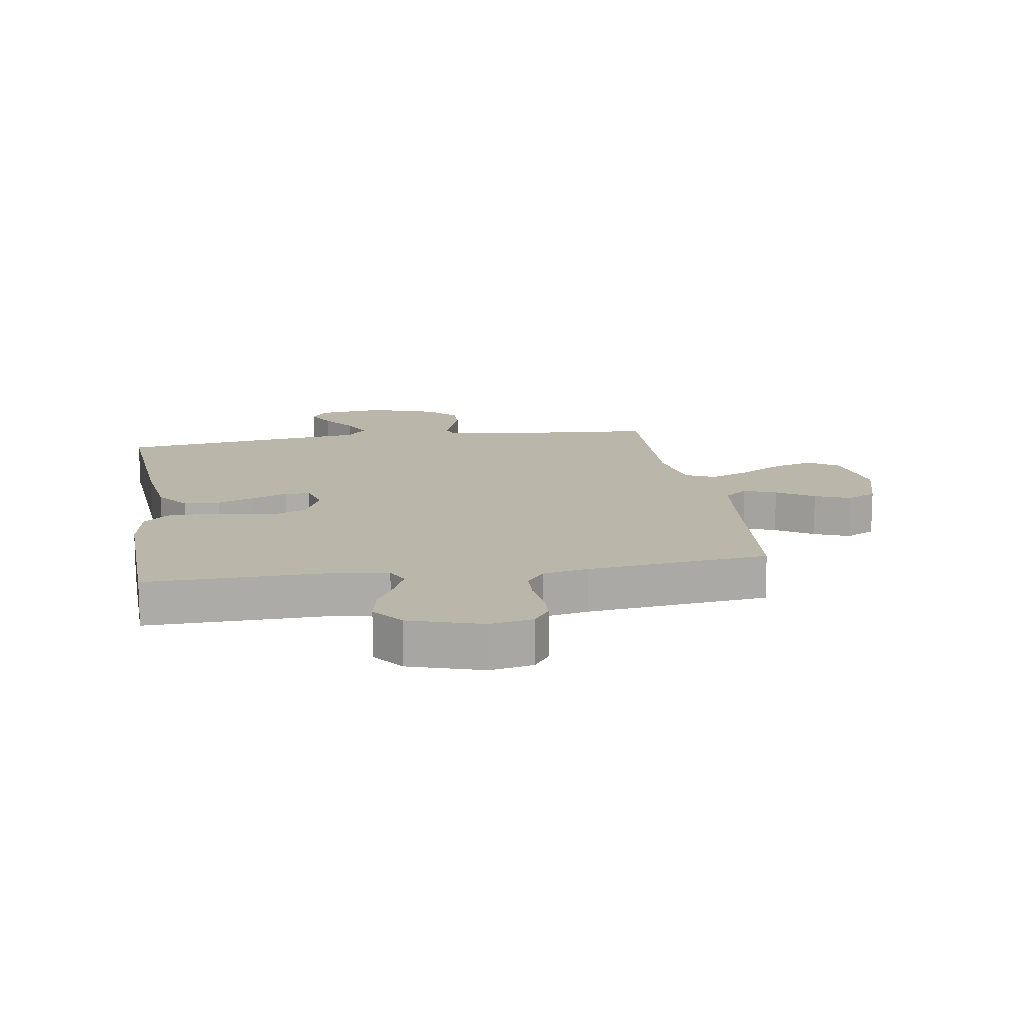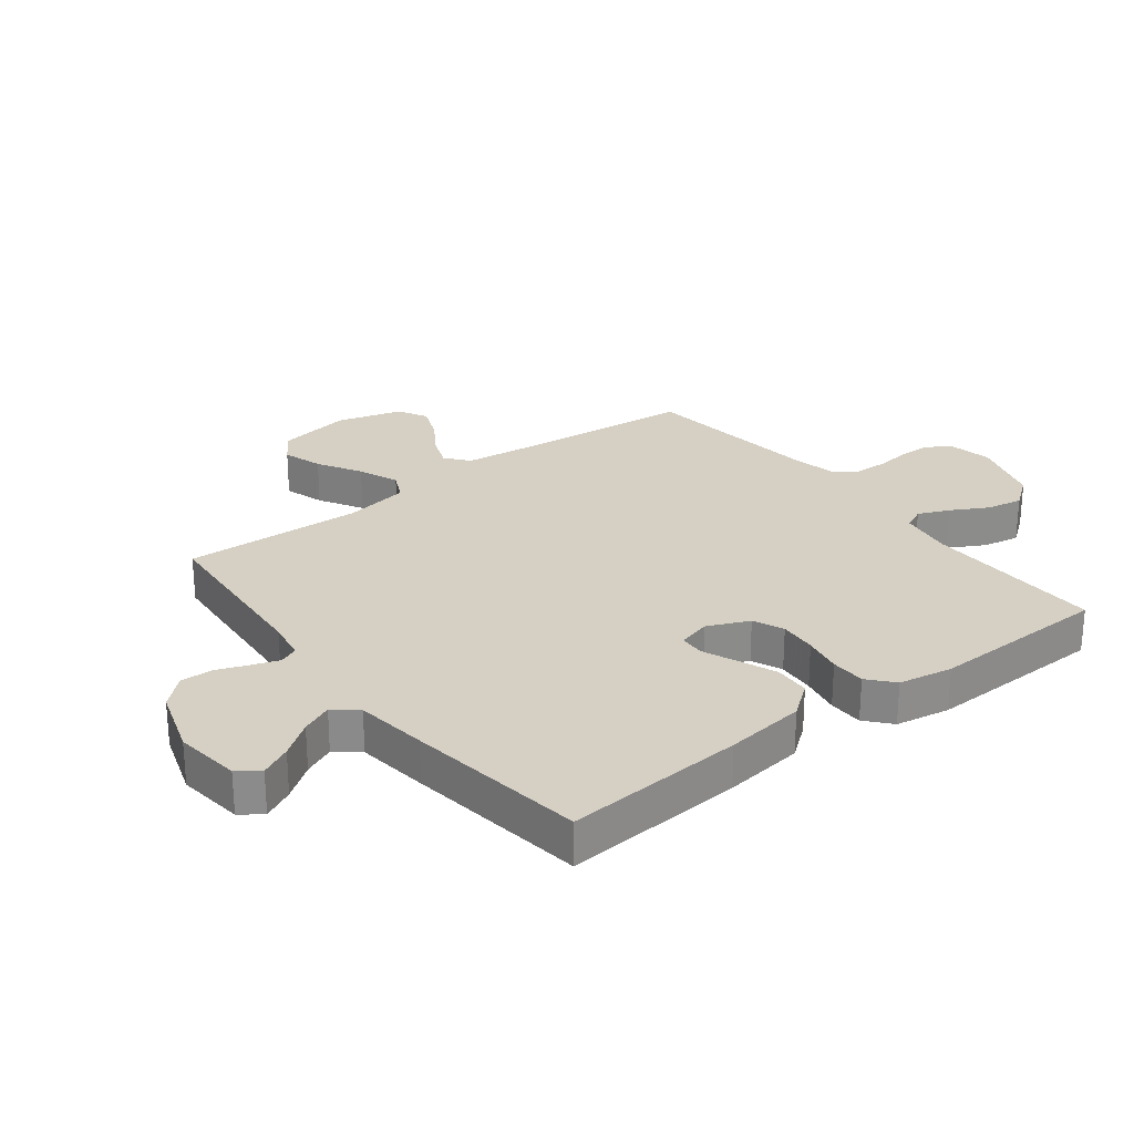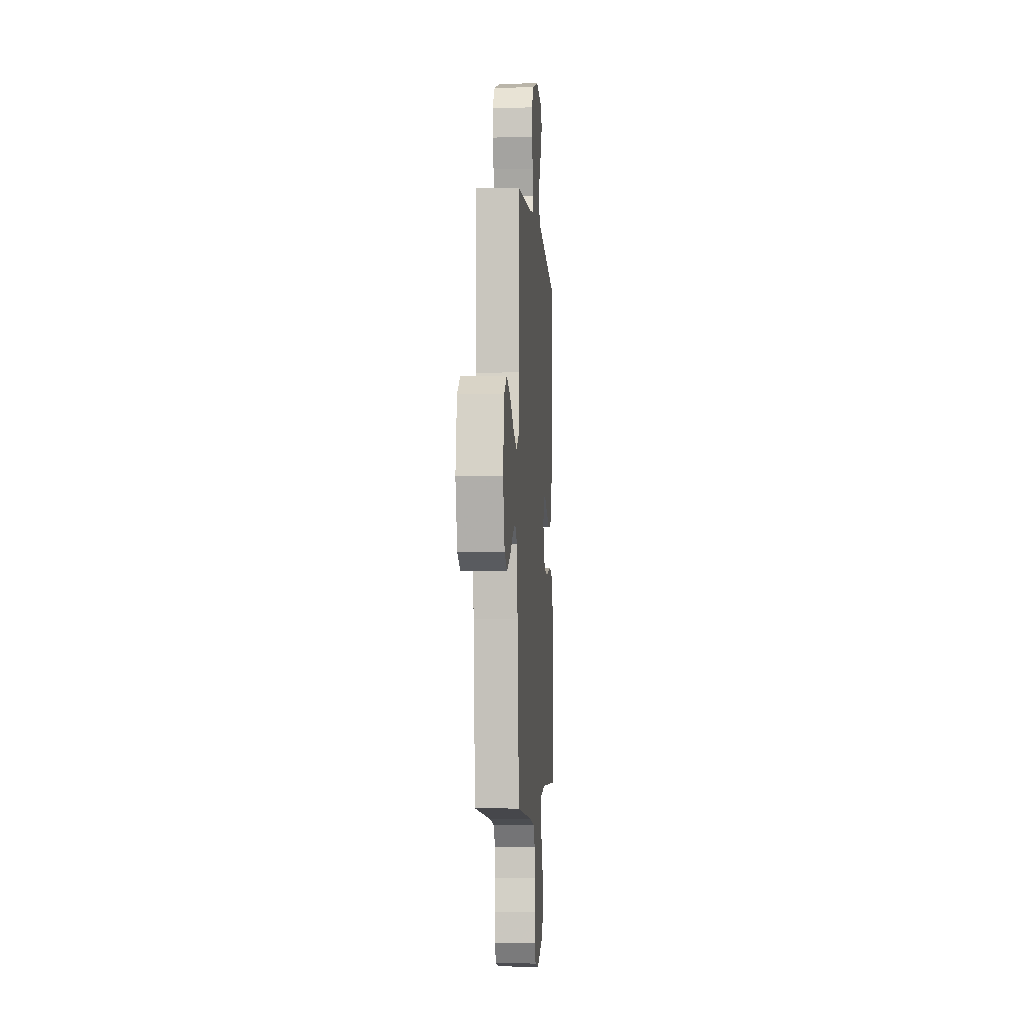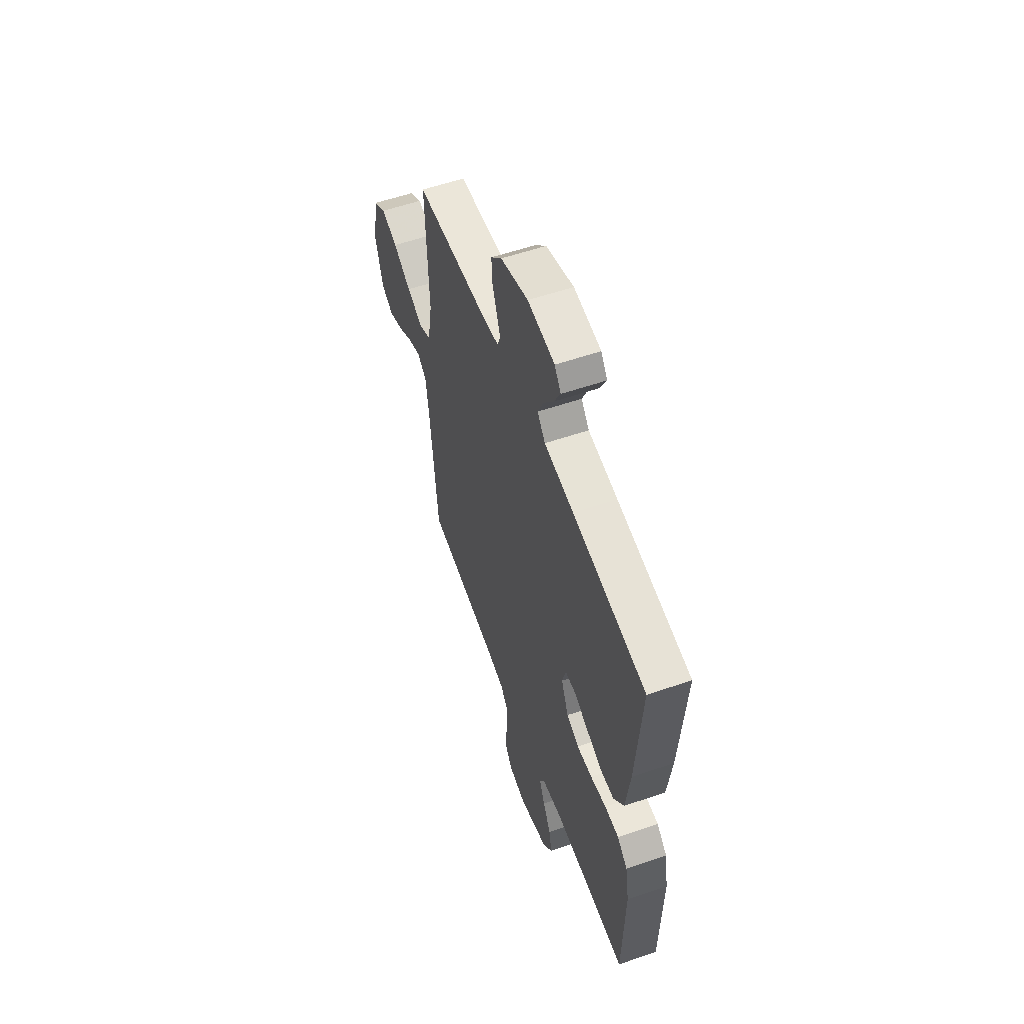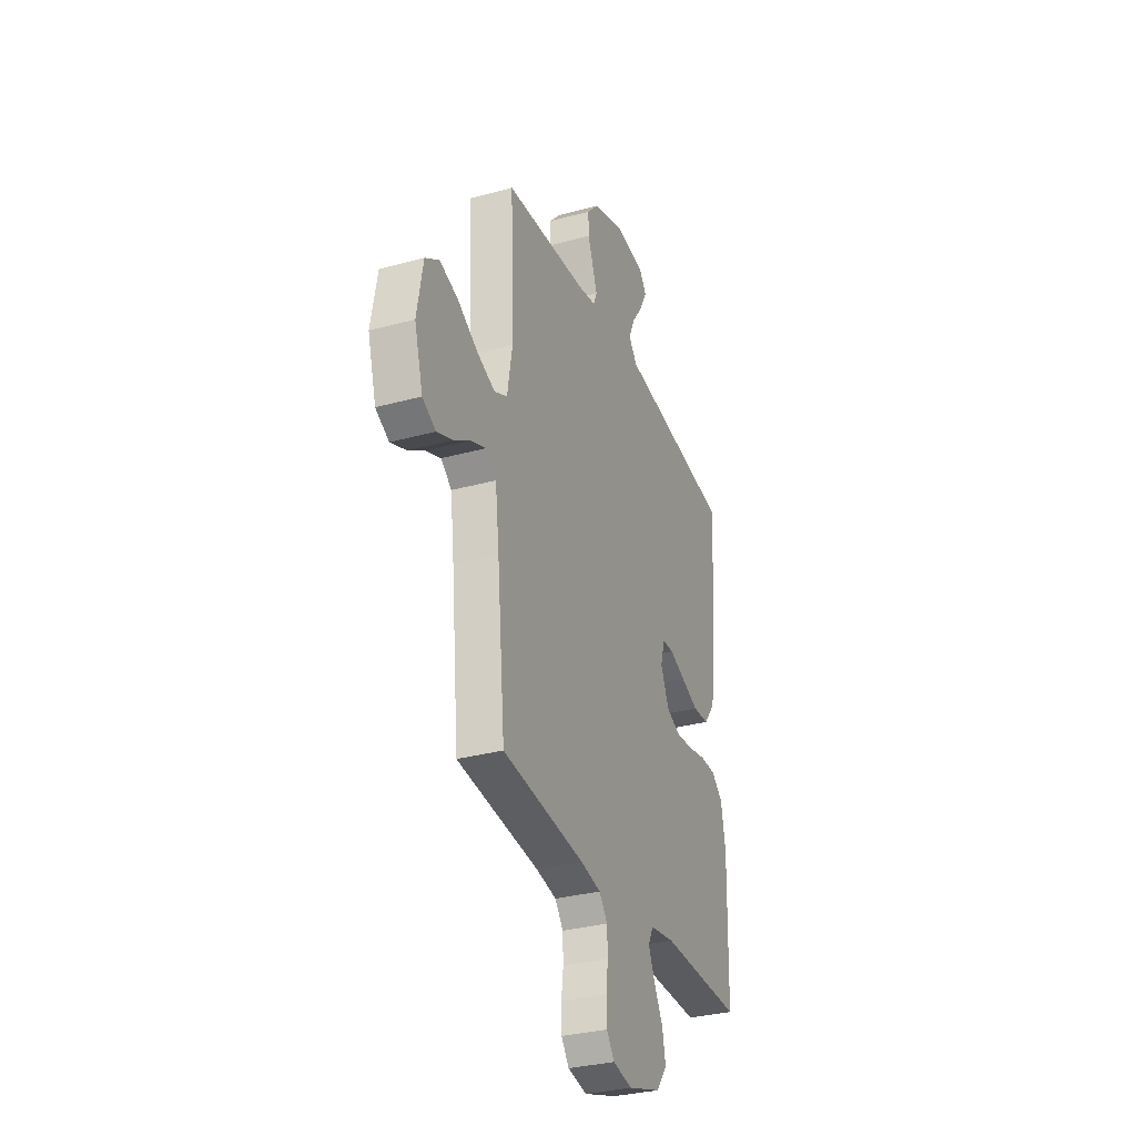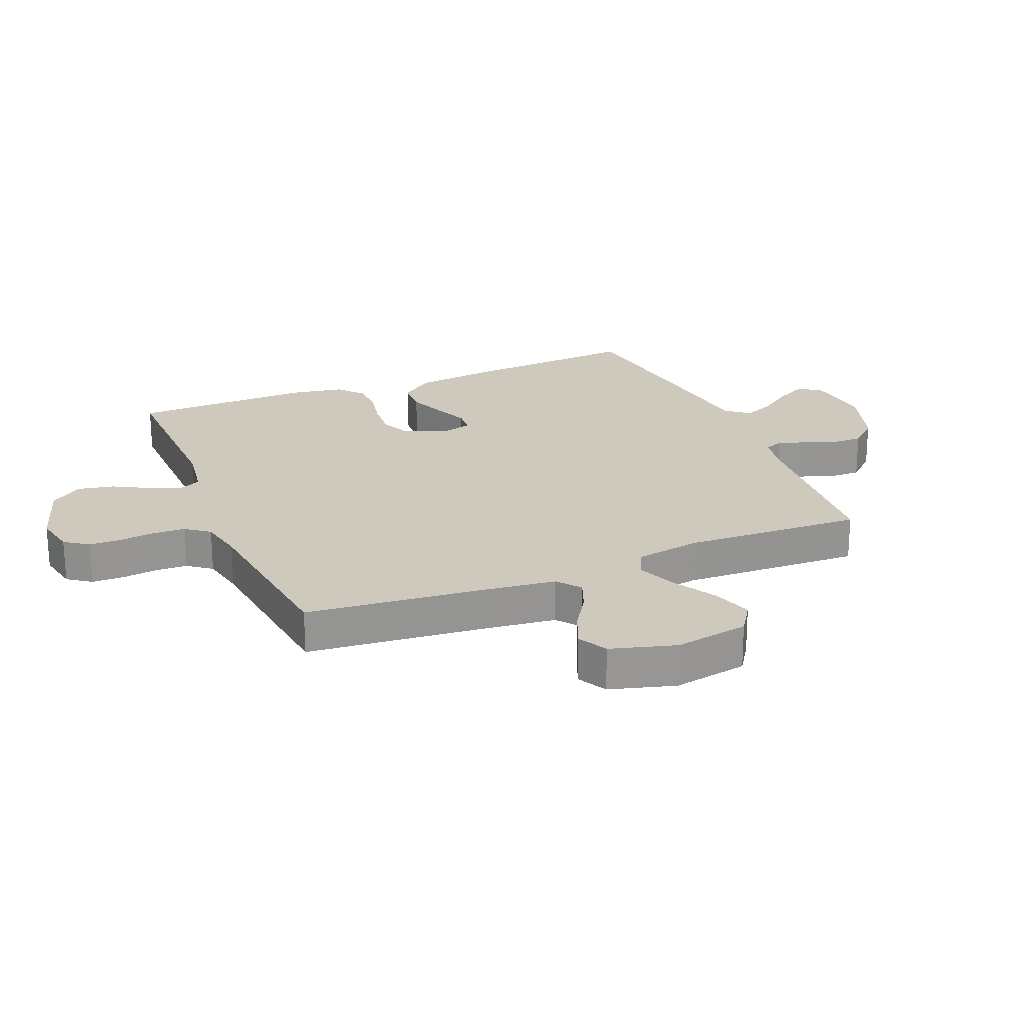
<metadata>
{"format":"obj","ext":"obj","renderer":"f3d","projection":"perspective","resolution":1024,"background":"white","views":[{"elev":13.8,"azim":170.9,"up":"+Y"},{"elev":26.3,"azim":52.3,"up":"+Y"},{"elev":-4.3,"azim":-85.9,"up":"+Z"},{"elev":56.9,"azim":70.3,"up":"+Z"},{"elev":-32.0,"azim":-68.9,"up":"+Z"},{"elev":22.6,"azim":-112.5,"up":"+Y"}]}
</metadata>
<code>
v -0.5 0.07 -0.5
v -0.529 0.07 -0.2
v -0.543 0.07 -0.082
v -0.582 0.07 -0.051
v -0.635 0.07 -0.072
v -0.696 0.07 -0.111
v -0.755 0.07 -0.135
v -0.804 0.07 -0.109
v -0.835 0.07 0
v -0.813 0.07 0.124
v -0.762 0.07 0.158
v -0.695 0.07 0.137
v -0.622 0.07 0.095
v -0.555 0.07 0.068
v -0.507 0.07 0.091
v -0.488 0.07 0.2
v -0.5 0.07 0.5
v -0.2 0.07 0.524
v -0.133 0.07 0.536
v -0.12 0.07 0.568
v -0.136 0.07 0.613
v -0.156 0.07 0.666
v -0.157 0.07 0.719
v -0.113 0.07 0.767
v 0 0.07 0.804
v 0.111 0.07 0.791
v 0.137 0.07 0.755
v 0.111 0.07 0.703
v 0.07 0.07 0.646
v 0.047 0.07 0.594
v 0.079 0.07 0.555
v 0.2 0.07 0.54
v 0.5 0.07 0.5
v 0.478 0.07 0.2
v 0.461 0.07 0.066
v 0.419 0.07 0.011
v 0.36 0.07 0.008
v 0.297 0.07 0.033
v 0.239 0.07 0.057
v 0.197 0.07 0.055
v 0.182 0.07 0
v 0.212 0.07 -0.069
v 0.263 0.07 -0.091
v 0.326 0.07 -0.086
v 0.391 0.07 -0.073
v 0.449 0.07 -0.074
v 0.491 0.07 -0.11
v 0.507 0.07 -0.2
v 0.5 0.07 -0.5
v 0.2 0.07 -0.494
v 0.11 0.07 -0.508
v 0.092 0.07 -0.545
v 0.114 0.07 -0.597
v 0.147 0.07 -0.657
v 0.159 0.07 -0.718
v 0.12 0.07 -0.77
v 0 0.07 -0.808
v -0.071 0.07 -0.794
v -0.099 0.07 -0.755
v -0.1 0.07 -0.701
v -0.093 0.07 -0.643
v -0.095 0.07 -0.588
v -0.125 0.07 -0.549
v -0.2 0.07 -0.534
v -0.5 0 -0.5
v -0.529 0 -0.2
v -0.543 0 -0.082
v -0.582 0 -0.051
v -0.635 0 -0.072
v -0.696 0 -0.111
v -0.755 0 -0.135
v -0.804 0 -0.109
v -0.835 0 0
v -0.813 0 0.124
v -0.762 0 0.158
v -0.695 0 0.137
v -0.622 0 0.095
v -0.555 0 0.068
v -0.507 0 0.091
v -0.488 0 0.2
v -0.5 0 0.5
v -0.2 0 0.524
v -0.133 0 0.536
v -0.12 0 0.568
v -0.136 0 0.613
v -0.156 0 0.666
v -0.157 0 0.719
v -0.113 0 0.767
v 0 0 0.804
v 0.111 0 0.791
v 0.137 0 0.755
v 0.111 0 0.703
v 0.07 0 0.646
v 0.047 0 0.594
v 0.079 0 0.555
v 0.2 0 0.54
v 0.5 0 0.5
v 0.478 0 0.2
v 0.461 0 0.066
v 0.419 0 0.011
v 0.36 0 0.008
v 0.297 0 0.033
v 0.239 0 0.057
v 0.197 0 0.055
v 0.182 0 0
v 0.212 0 -0.069
v 0.263 0 -0.091
v 0.326 0 -0.086
v 0.391 0 -0.073
v 0.449 0 -0.074
v 0.491 0 -0.11
v 0.507 0 -0.2
v 0.5 0 -0.5
v 0.2 0 -0.494
v 0.11 0 -0.508
v 0.092 0 -0.545
v 0.114 0 -0.597
v 0.147 0 -0.657
v 0.159 0 -0.718
v 0.12 0 -0.77
v 0 0 -0.808
v -0.071 0 -0.794
v -0.099 0 -0.755
v -0.1 0 -0.701
v -0.093 0 -0.643
v -0.095 0 -0.588
v -0.125 0 -0.549
v -0.2 0 -0.534
f 59 60 61
f 58 59 61
f 57 58 61
f 56 57 61
f 55 56 61
f 54 55 61
f 53 54 61
f 52 53 61 62
f 51 52 62 63
f 48 49 50
f 47 48 50
f 46 47 50
f 45 46 50
f 44 45 50
f 43 44 50 51
f 51 63 64
f 43 51 64
f 42 43 64
f 37 38 39
f 36 37 39
f 35 36 39
f 34 35 39
f 33 34 39
f 32 33 39
f 31 32 39
f 30 31 39 40
f 27 28 29
f 26 27 29
f 25 26 29
f 24 25 29
f 23 24 29
f 22 23 29
f 21 22 29
f 20 21 29 30
f 30 40 41
f 20 30 41
f 19 20 41
f 16 17 18
f 64 1 2
f 42 64 2
f 41 42 2
f 19 41 2
f 18 19 2
f 16 18 2
f 15 16 2
f 11 12 13
f 10 11 13
f 9 10 13
f 8 9 13
f 7 8 13
f 6 7 13
f 5 6 13
f 14 15 2 3
f 4 5 13 14
f 3 4 14
f 125 124 123
f 125 123 122
f 125 122 121
f 125 121 120
f 125 120 119
f 125 119 118
f 125 118 117
f 126 125 117 116
f 127 126 116 115
f 114 113 112
f 114 112 111
f 114 111 110
f 114 110 109
f 114 109 108
f 115 114 108 107
f 128 127 115
f 128 115 107
f 128 107 106
f 103 102 101
f 103 101 100
f 103 100 99
f 103 99 98
f 103 98 97
f 103 97 96
f 103 96 95
f 104 103 95 94
f 93 92 91
f 93 91 90
f 93 90 89
f 93 89 88
f 93 88 87
f 93 87 86
f 93 86 85
f 94 93 85 84
f 105 104 94
f 105 94 84
f 105 84 83
f 82 81 80
f 66 65 128
f 66 128 106
f 66 106 105
f 66 105 83
f 66 83 82
f 66 82 80
f 66 80 79
f 77 76 75
f 77 75 74
f 77 74 73
f 77 73 72
f 77 72 71
f 77 71 70
f 77 70 69
f 67 66 79 78
f 78 77 69 68
f 78 68 67
f 1 65 66 2
f 2 66 67 3
f 3 67 68 4
f 4 68 69 5
f 5 69 70 6
f 6 70 71 7
f 7 71 72 8
f 8 72 73 9
f 9 73 74 10
f 10 74 75 11
f 11 75 76 12
f 12 76 77 13
f 13 77 78 14
f 14 78 79 15
f 15 79 80 16
f 16 80 81 17
f 17 81 82 18
f 18 82 83 19
f 19 83 84 20
f 20 84 85 21
f 21 85 86 22
f 22 86 87 23
f 23 87 88 24
f 24 88 89 25
f 25 89 90 26
f 26 90 91 27
f 27 91 92 28
f 28 92 93 29
f 29 93 94 30
f 30 94 95 31
f 31 95 96 32
f 32 96 97 33
f 33 97 98 34
f 34 98 99 35
f 35 99 100 36
f 36 100 101 37
f 37 101 102 38
f 38 102 103 39
f 39 103 104 40
f 40 104 105 41
f 41 105 106 42
f 42 106 107 43
f 43 107 108 44
f 44 108 109 45
f 45 109 110 46
f 46 110 111 47
f 47 111 112 48
f 48 112 113 49
f 49 113 114 50
f 50 114 115 51
f 51 115 116 52
f 52 116 117 53
f 53 117 118 54
f 54 118 119 55
f 55 119 120 56
f 56 120 121 57
f 57 121 122 58
f 58 122 123 59
f 59 123 124 60
f 60 124 125 61
f 61 125 126 62
f 62 126 127 63
f 63 127 128 64
f 64 128 65 1

</code>
